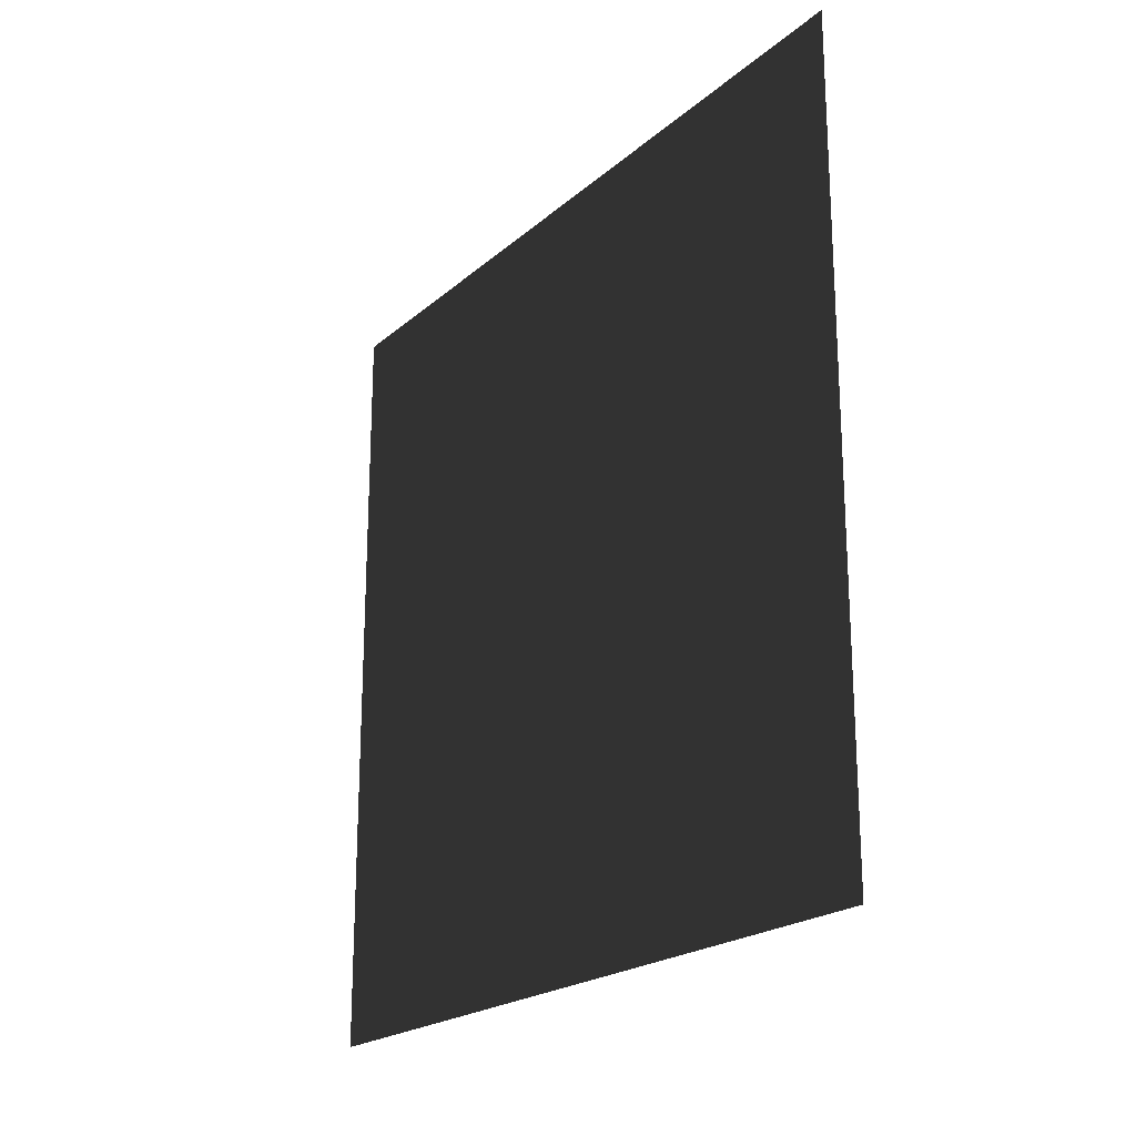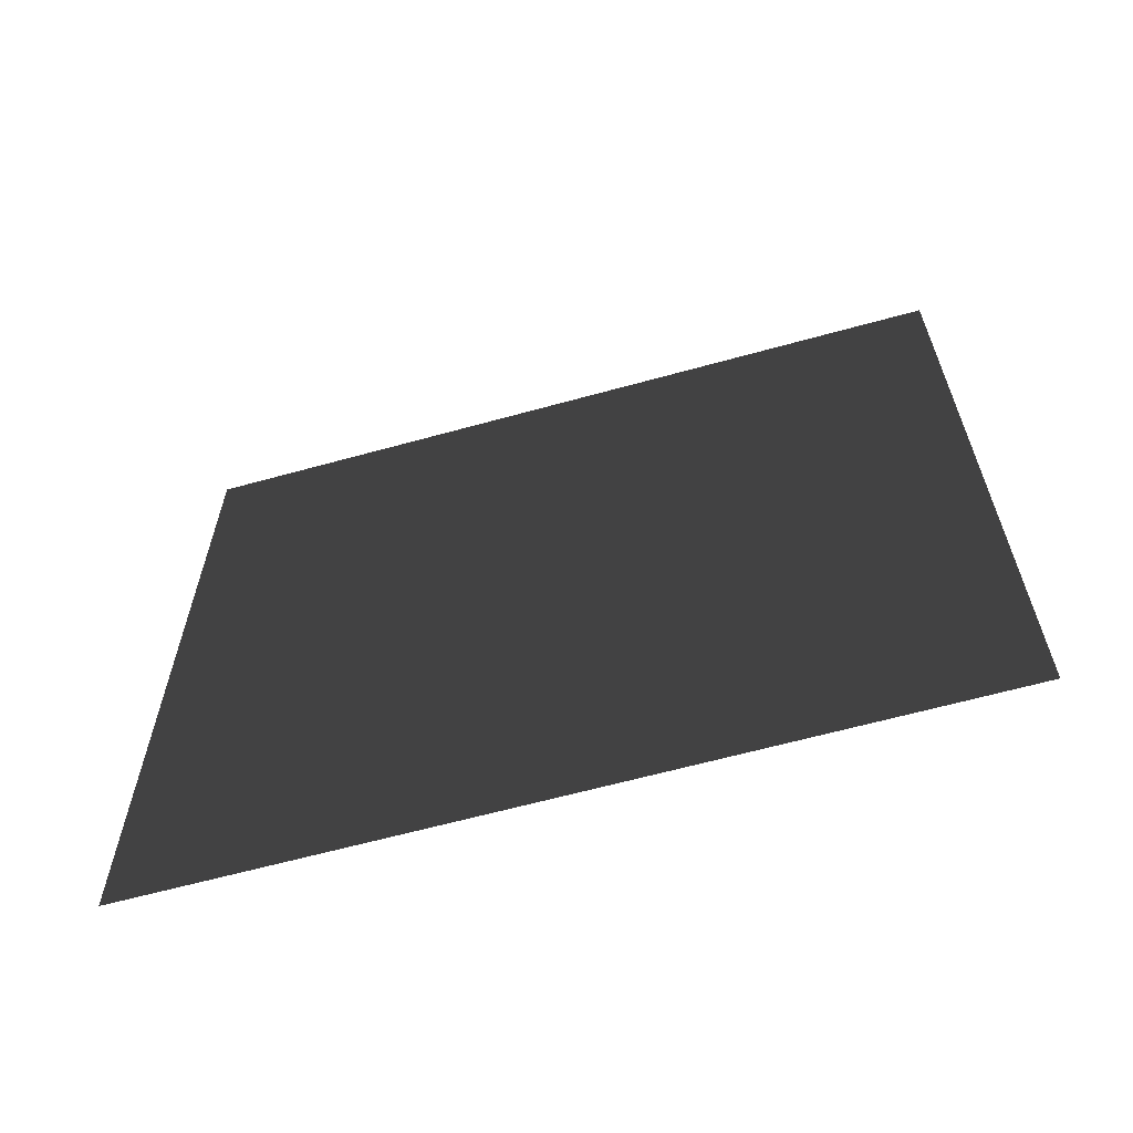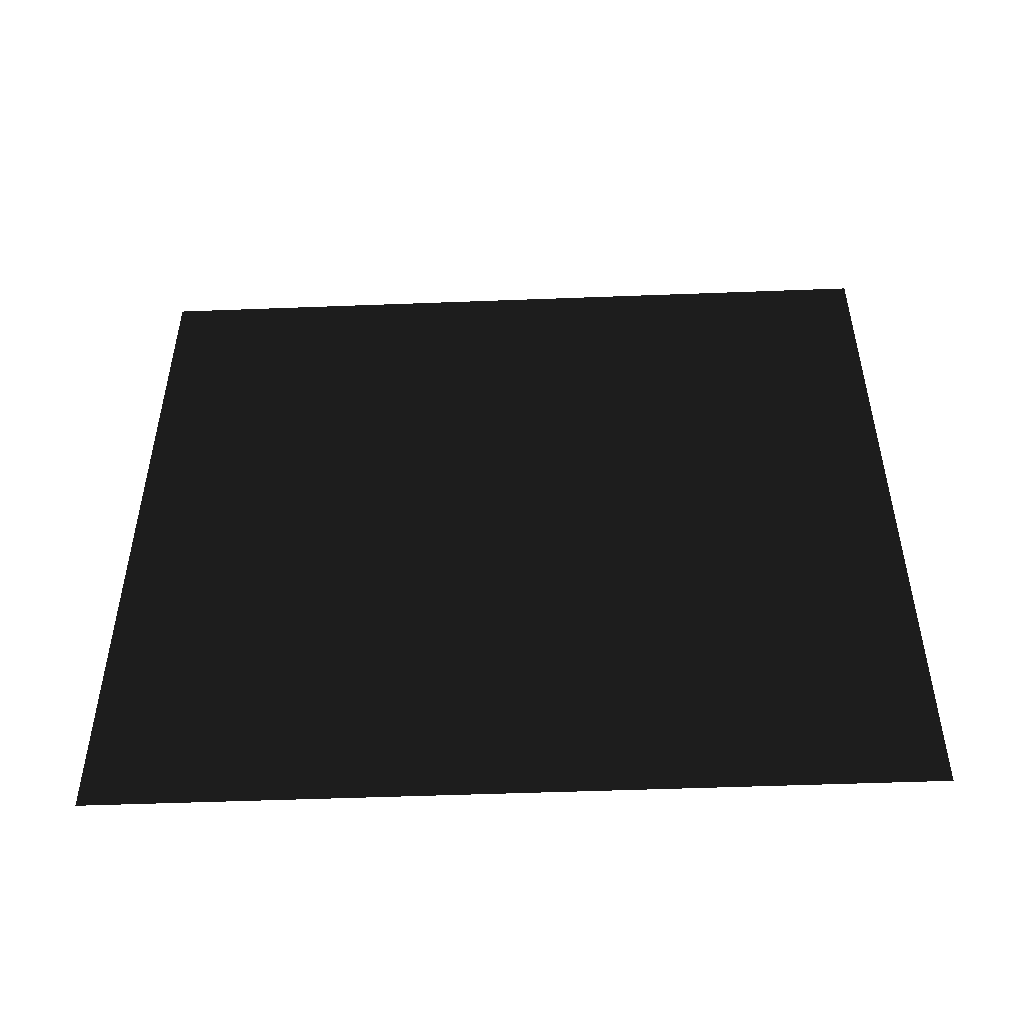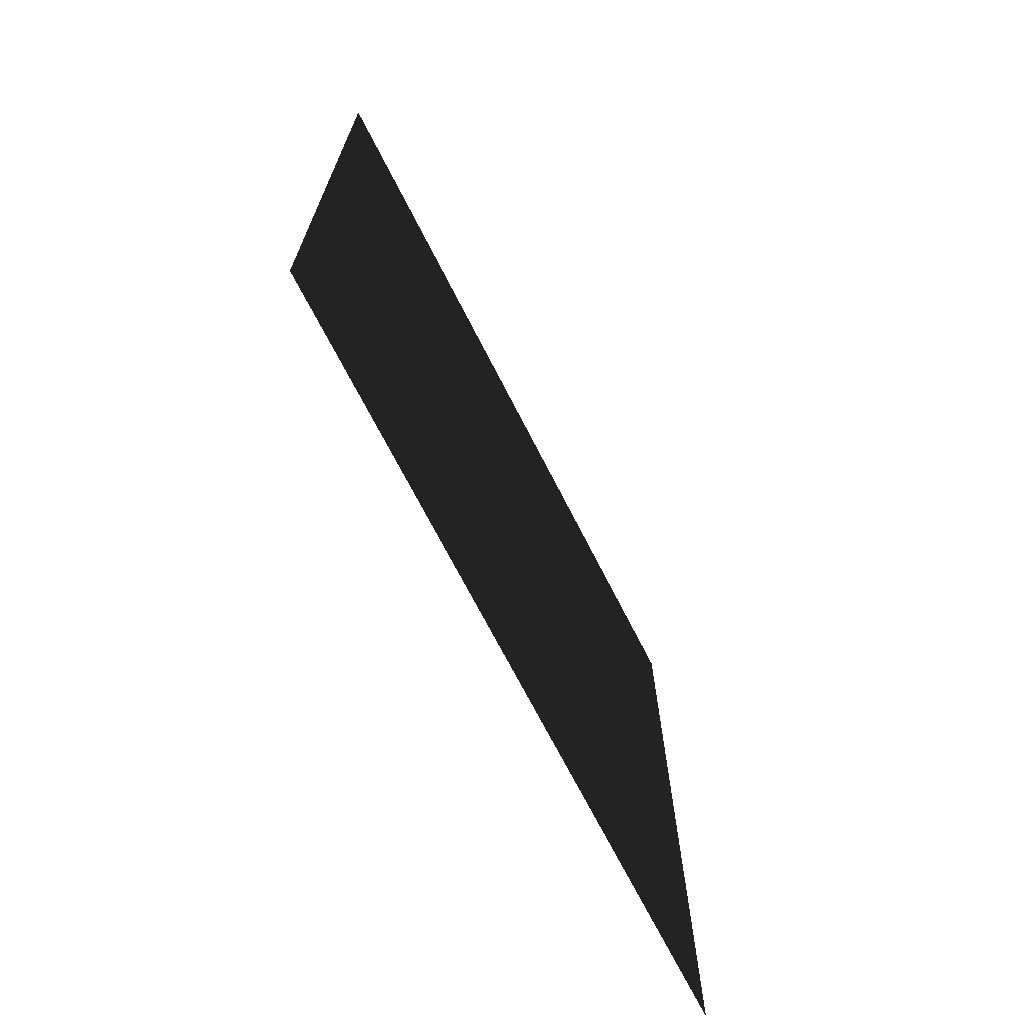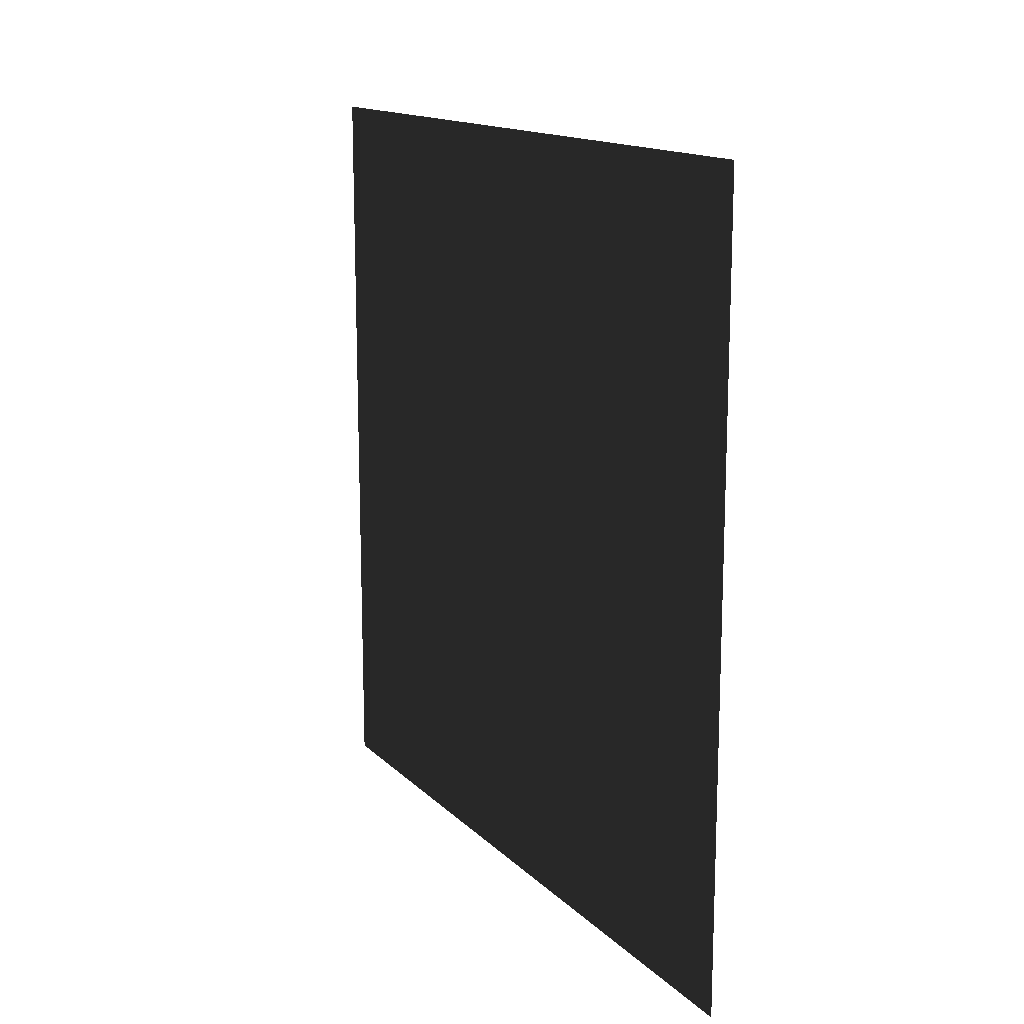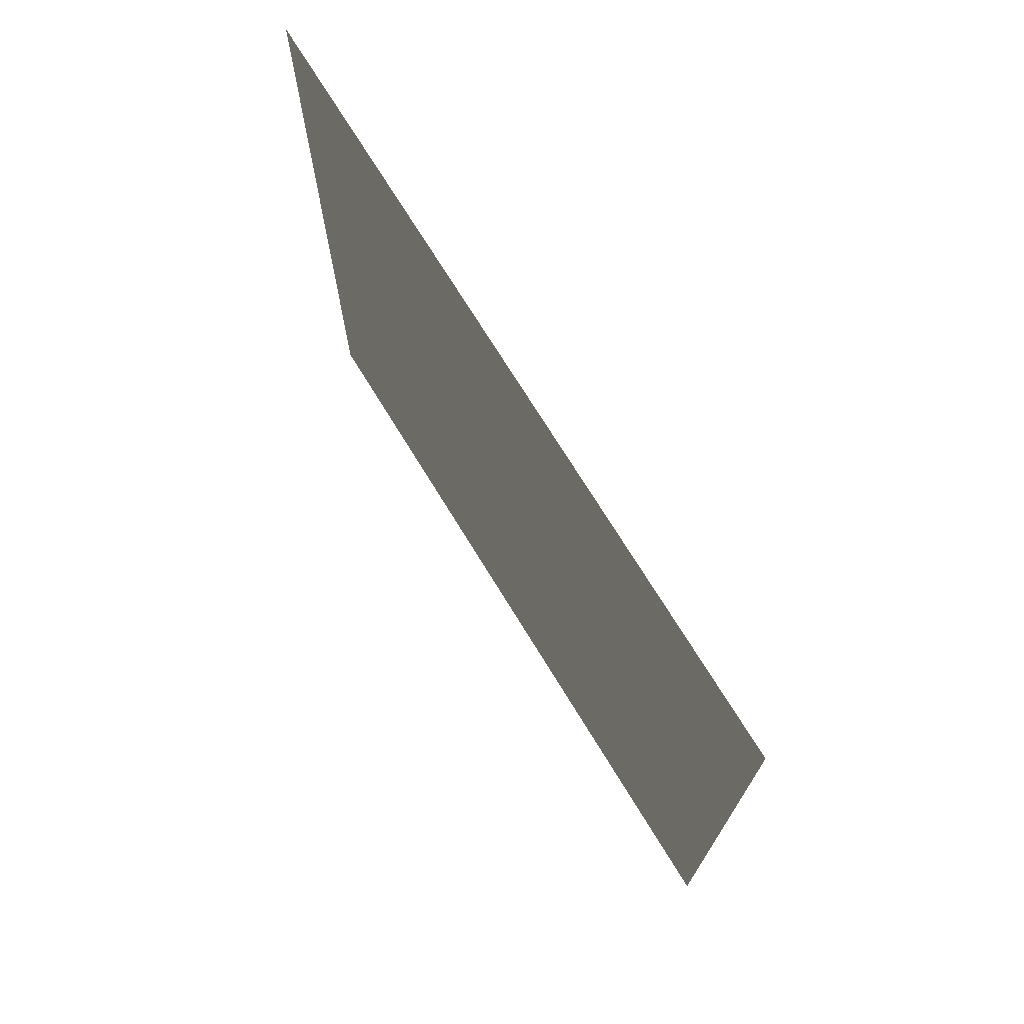
<metadata>
{"format":"obj","ext":"obj","renderer":"f3d","projection":"perspective","resolution":1024,"background":"white","views":[{"elev":-21.0,"azim":146.0,"up":"+Y"},{"elev":-62.7,"azim":-74.3,"up":"+Y"},{"elev":-50.2,"azim":92.4,"up":"+Z"},{"elev":-69.9,"azim":27.0,"up":"+Z"},{"elev":14.7,"azim":-28.0,"up":"+Y"},{"elev":72.3,"azim":148.5,"up":"+Y"}]}
</metadata>
<code>
v -0.2 3 3
v -0.2 -2.333e-07 8.973e-06
v -0.2 3 8.357e-06
v -0.2 -6.411e-07 3
g wall09_8726_1335
f 1 3 2
f 2 4 1

</code>
